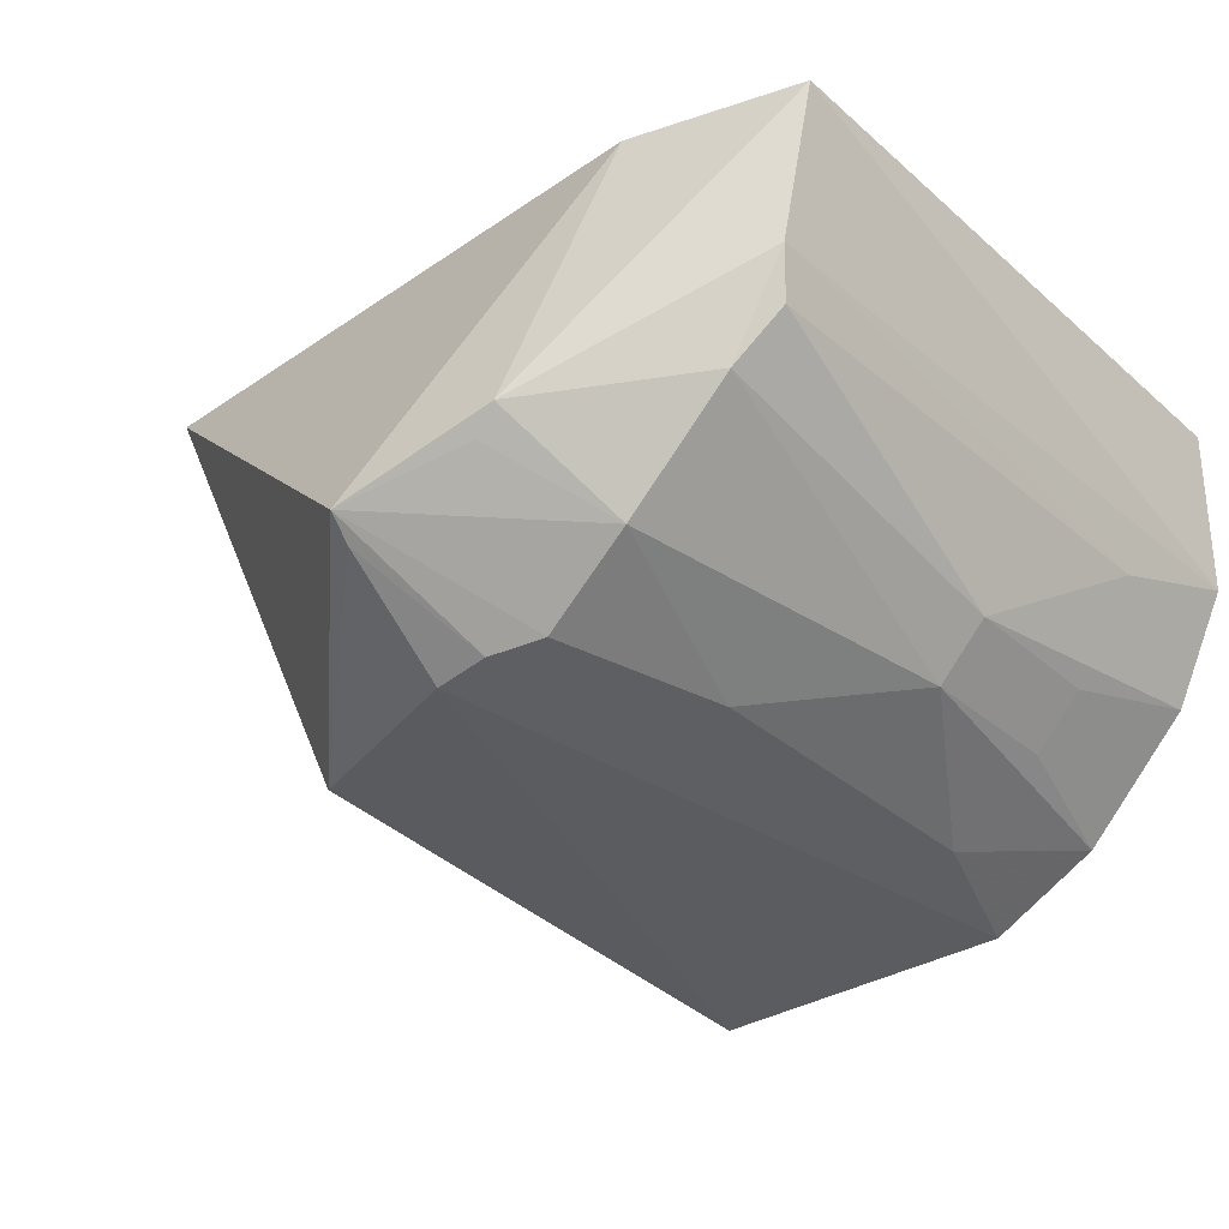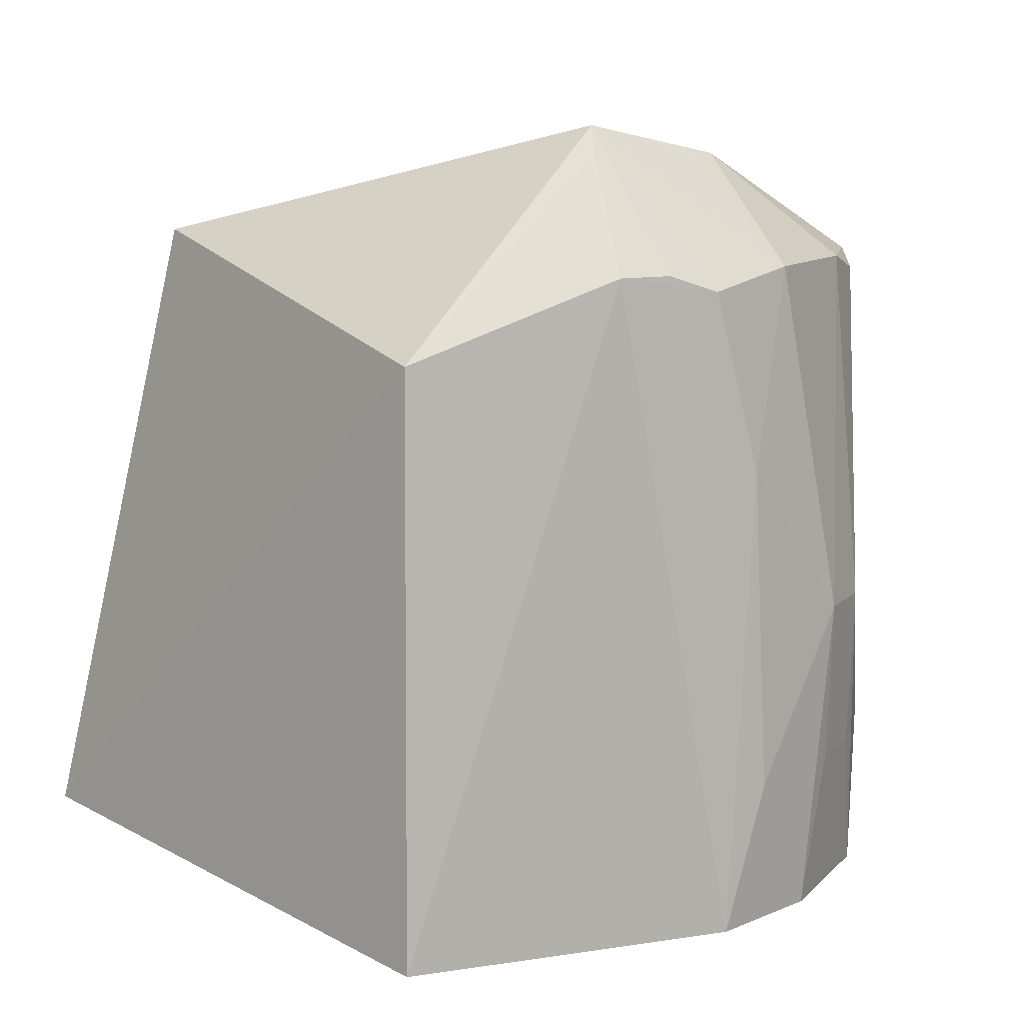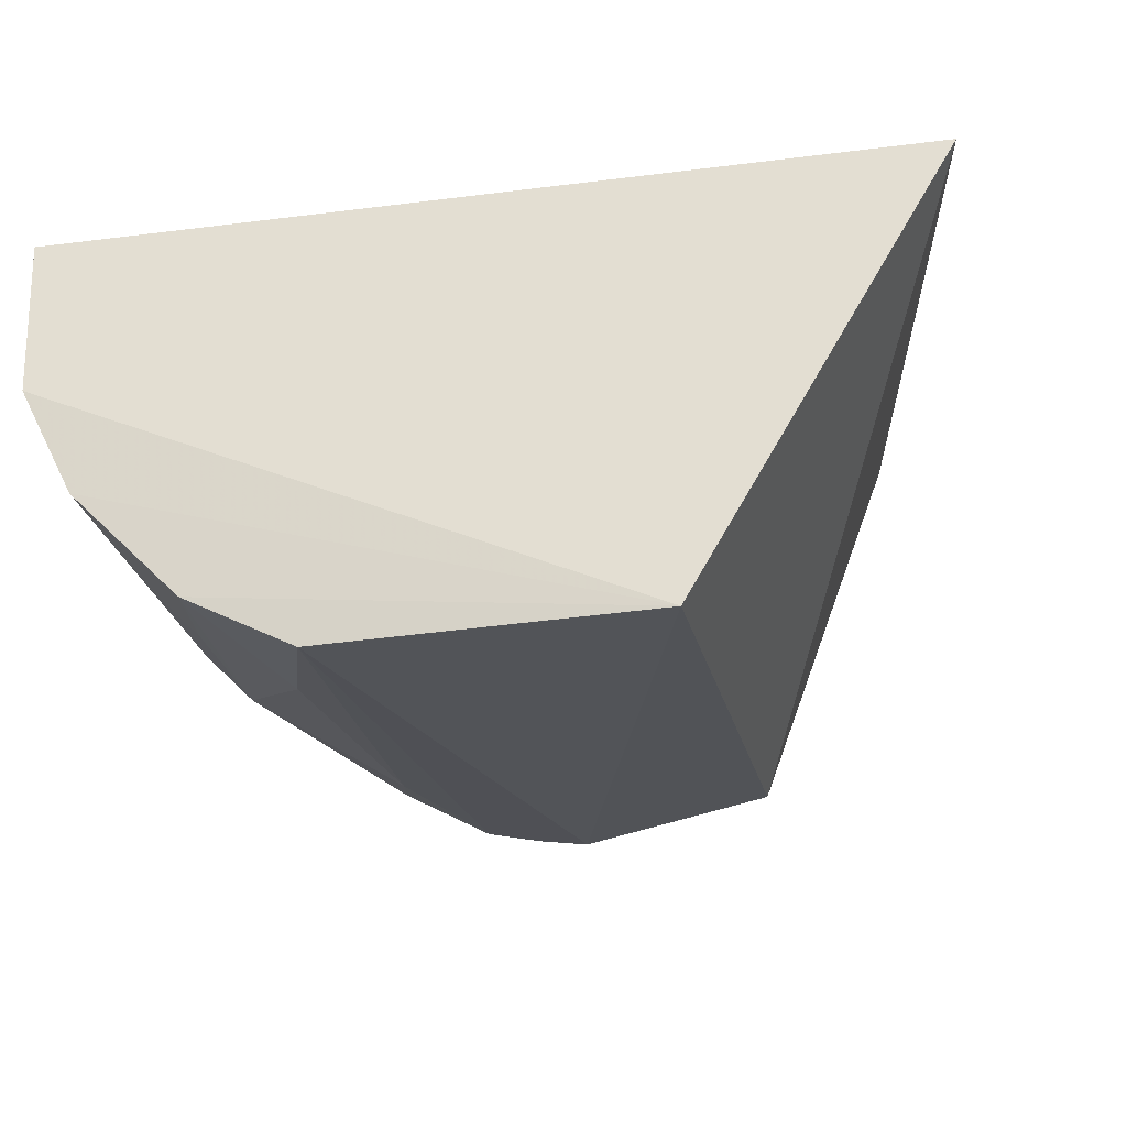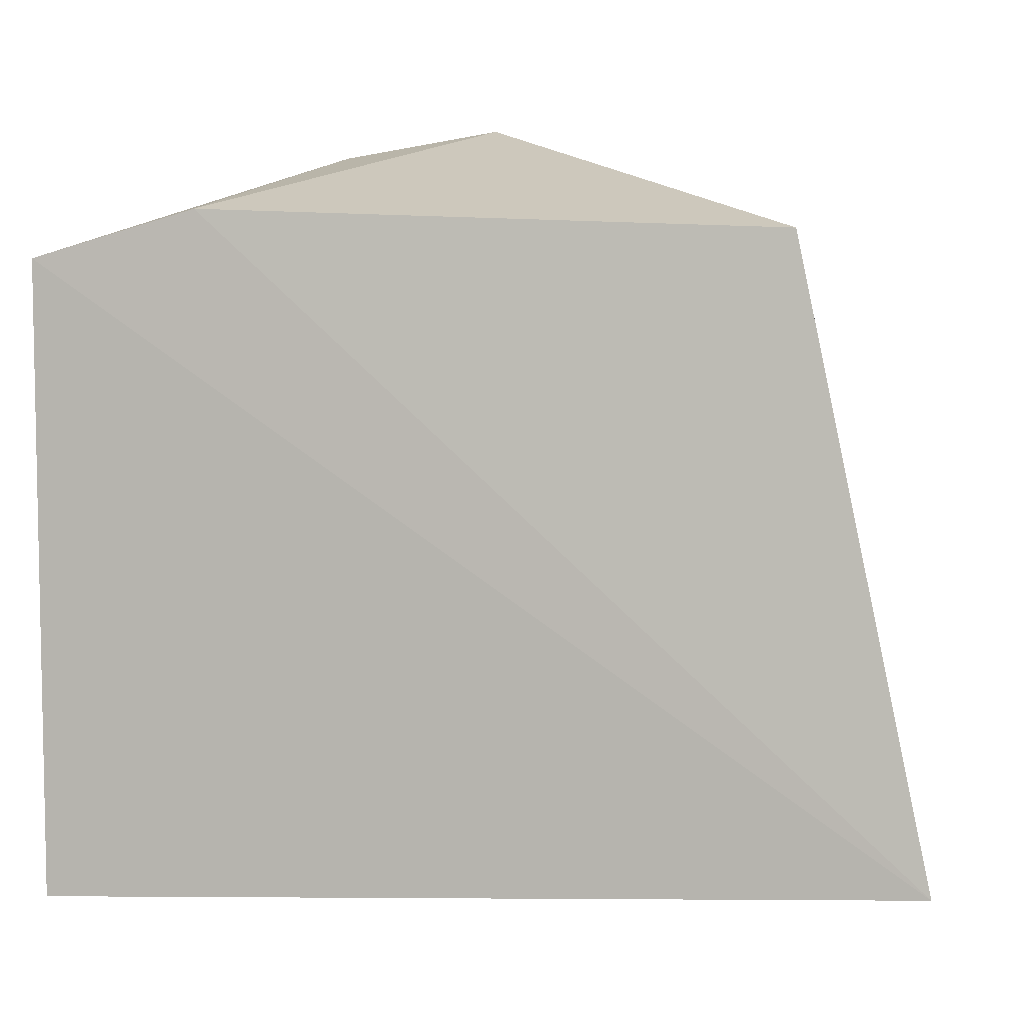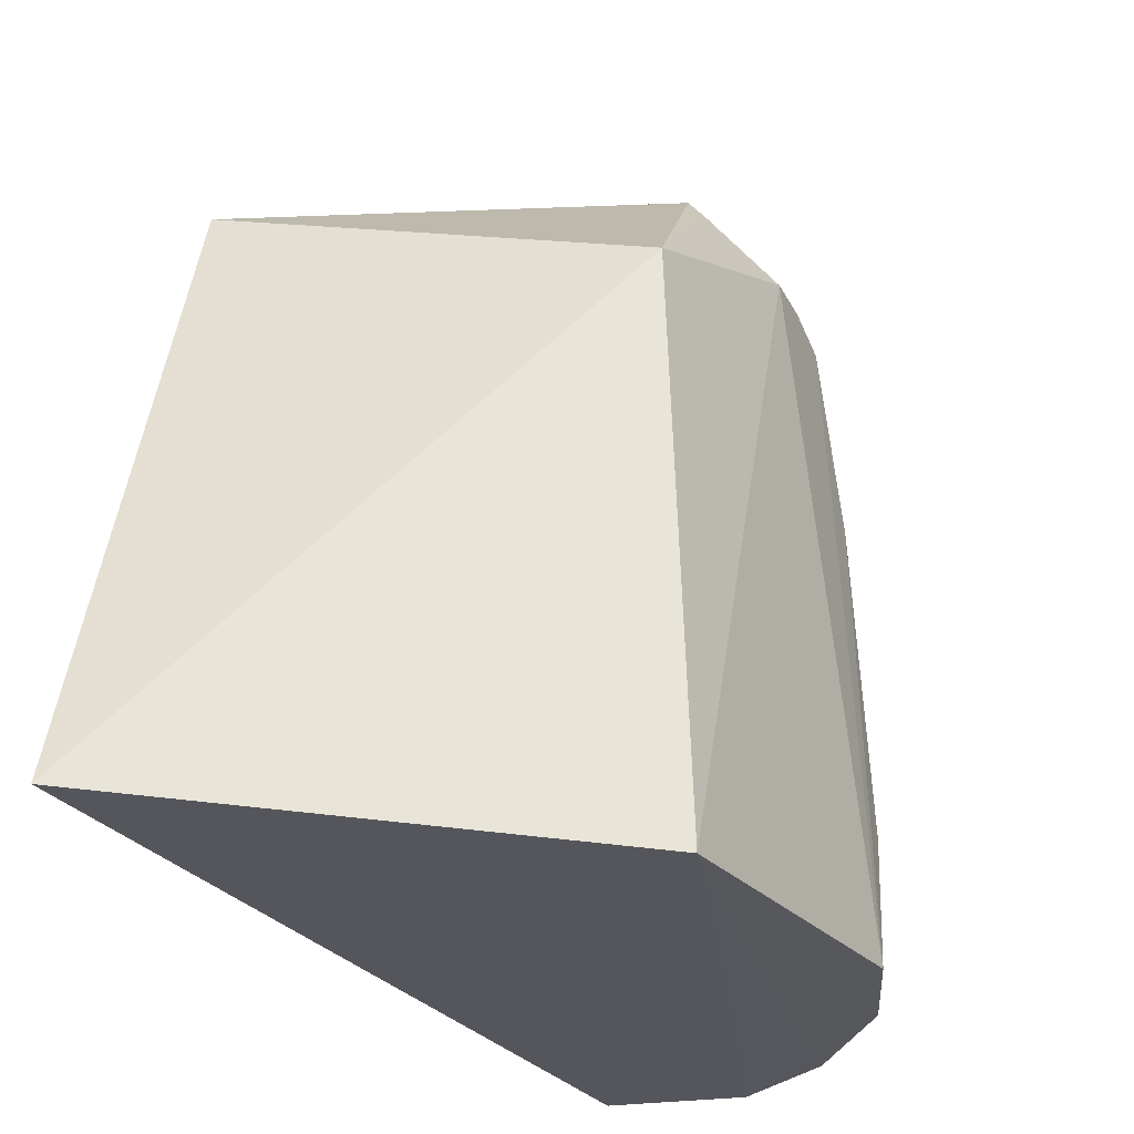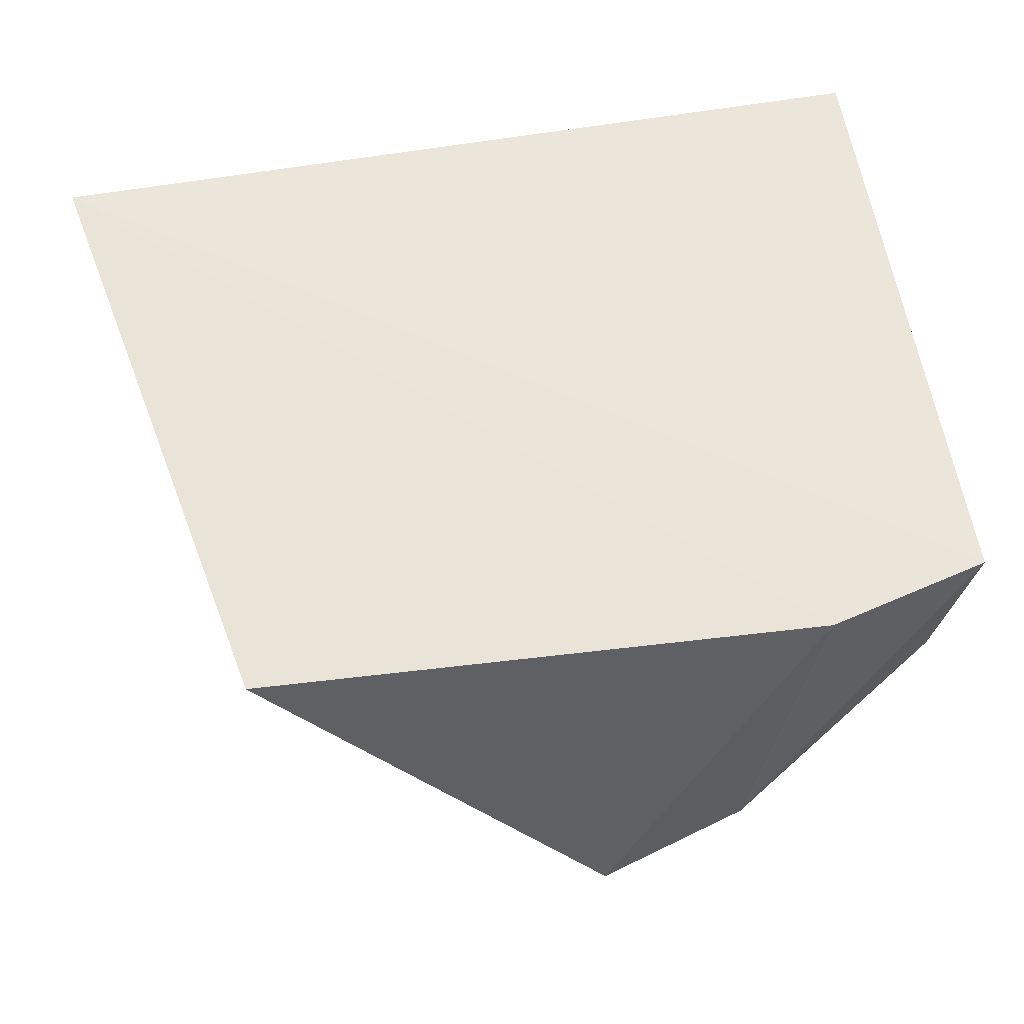
<metadata>
{"format":"obj","ext":"obj","renderer":"f3d","projection":"perspective","resolution":1024,"background":"white","views":[{"elev":-33.7,"azim":40.6,"up":"+Y"},{"elev":10.8,"azim":-19.5,"up":"+Z"},{"elev":-23.9,"azim":-167.5,"up":"+Y"},{"elev":5.2,"azim":-169.4,"up":"+Z"},{"elev":-28.1,"azim":-59.2,"up":"+Z"},{"elev":58.2,"azim":-8.8,"up":"+Y"}]}
</metadata>
<code>
v 0.03614 -0.09934 0.414
v 0.1068 -0.03786 0.256
v 0.1106 0.003854 0.4183
v -0.07344 0.002589 0.4247
v -0.04438 -0.1055 0.2546
v -0.1063 0.009467 0.2715
v 0.01202 -0.07787 0.4529
v 0.09868 -0.04677 0.414
v 0.03786 -0.1068 0.256
v 0.1099 0.003462 0.2608
v 0.06948 0.003981 0.4299
v -0.04176 -0.09914 0.3993
v 0.1021 -0.03527 0.4183
v 0.06059 -0.08527 0.4183
v 0.06532 -0.09282 0.2558
v 0.04932 -0.06459 0.4454
v 0.00986 -0.1028 0.4183
v 0.1022 -0.04965 0.291
v 0.09282 -0.06532 0.2558
v 0.07528 -0.08786 0.3316
v 0.04293 -0.07012 0.4436
v 0.08769 -0.05999 0.4183
v 0.02317 -0.1009 0.4183
v 0.01089 -0.0828 0.4463
v 0.04723 -0.09954 0.3696
v 0.04965 -0.1022 0.291
v 0.08673 -0.07435 0.292
v 0.08786 -0.07528 0.3316
v 0.07435 -0.08673 0.292
f 10 6 3
f 10 3 2
f 10 2 5
f 10 5 6
f 11 6 4
f 11 3 6
f 11 4 7
f 12 6 5
f 12 4 6
f 12 7 4
f 13 2 3
f 14 7 1
f 15 9 5
f 16 11 7
f 16 3 11
f 16 13 3
f 17 9 1
f 17 12 5
f 17 5 9
f 18 13 8
f 18 2 13
f 19 15 5
f 19 5 2
f 19 2 18
f 21 16 7
f 21 7 14
f 21 14 16
f 22 16 14
f 22 8 13
f 22 13 16
f 22 14 20
f 23 17 1
f 23 1 7
f 24 7 12
f 24 12 17
f 24 23 7
f 24 17 23
f 25 20 14
f 25 14 1
f 25 1 9
f 26 9 15
f 26 15 20
f 26 25 9
f 26 20 25
f 27 15 19
f 28 22 20
f 28 8 22
f 28 20 27
f 28 18 8
f 28 27 19
f 28 19 18
f 29 27 20
f 29 20 15
f 29 15 27

</code>
